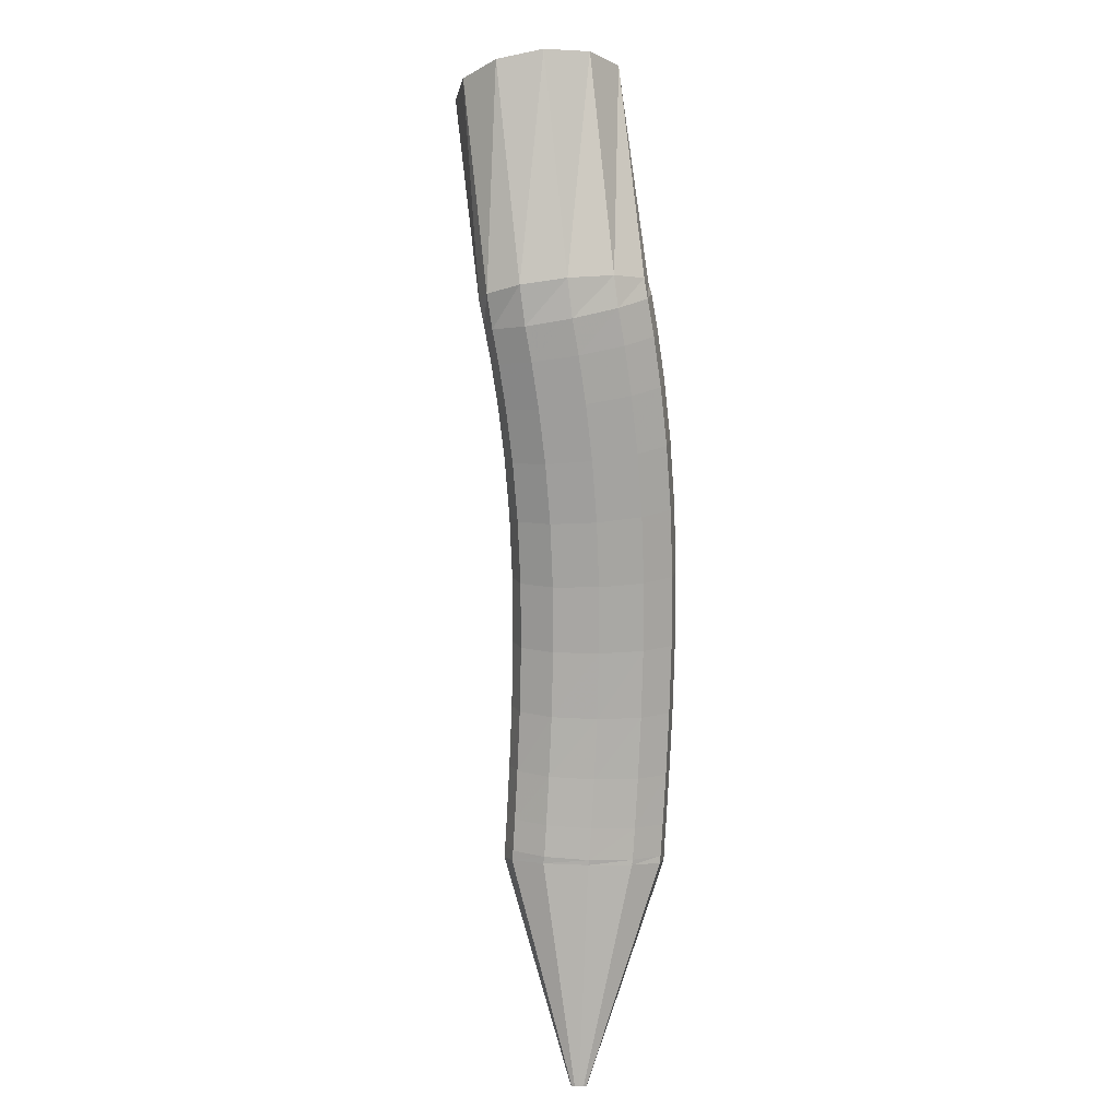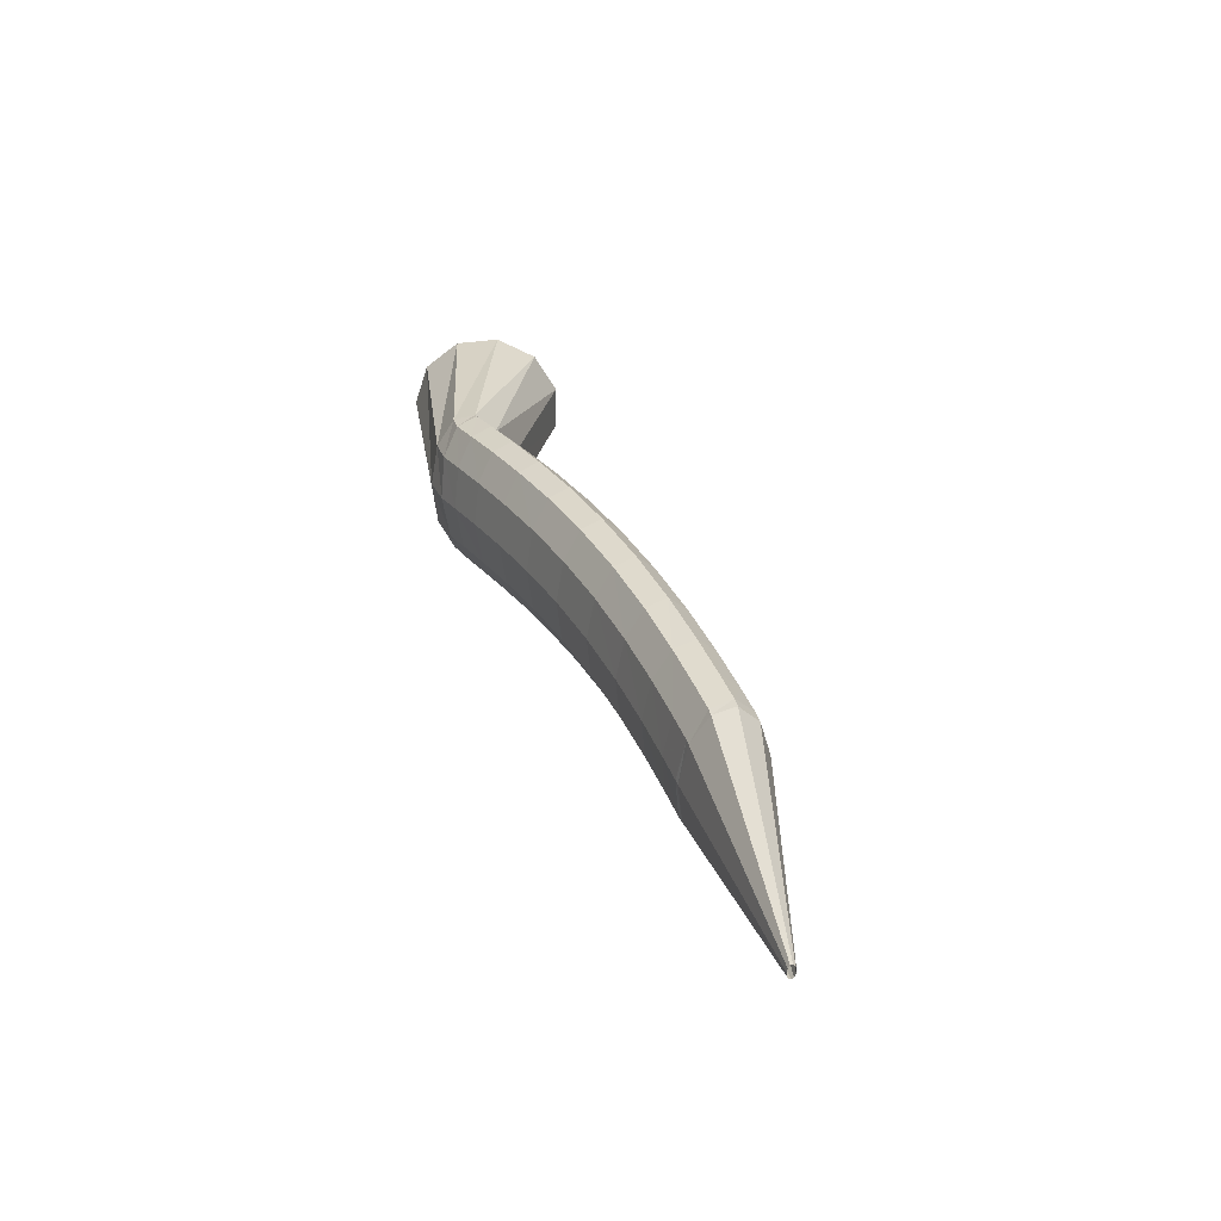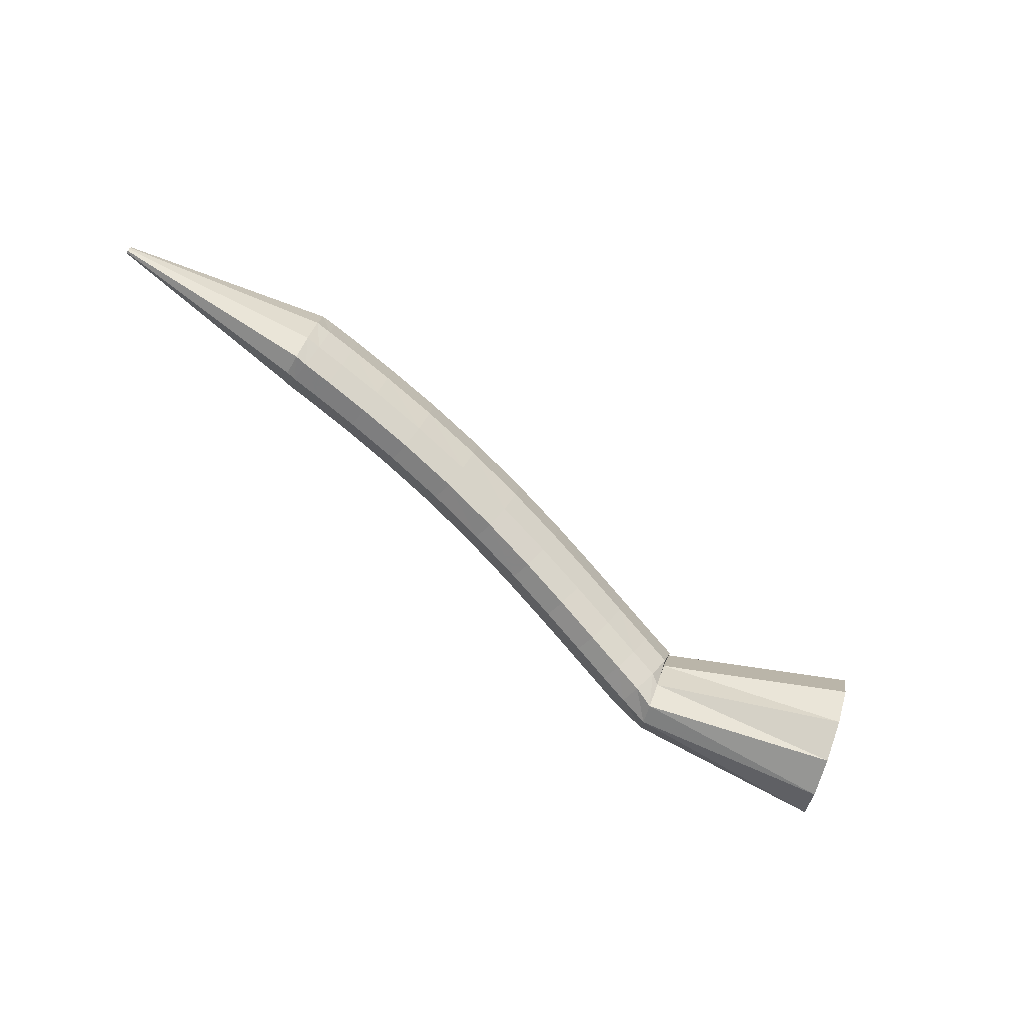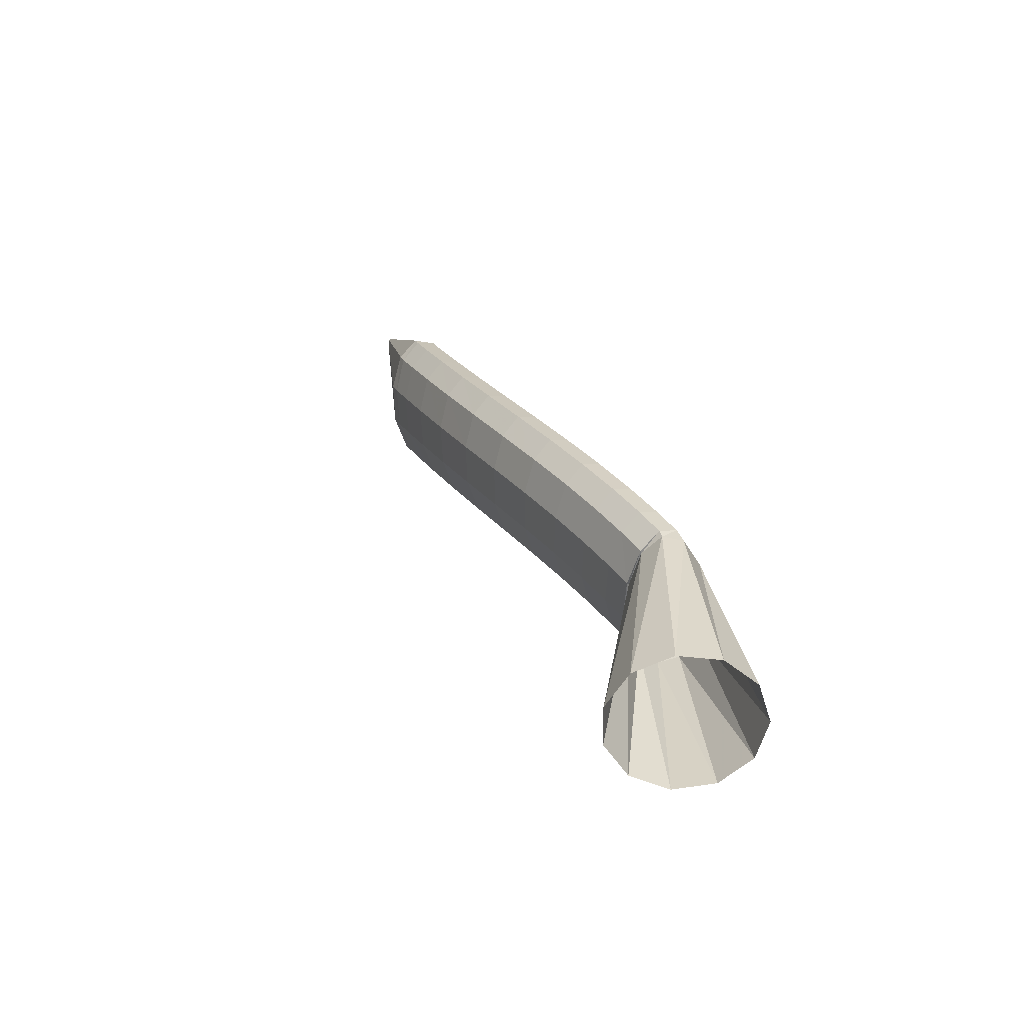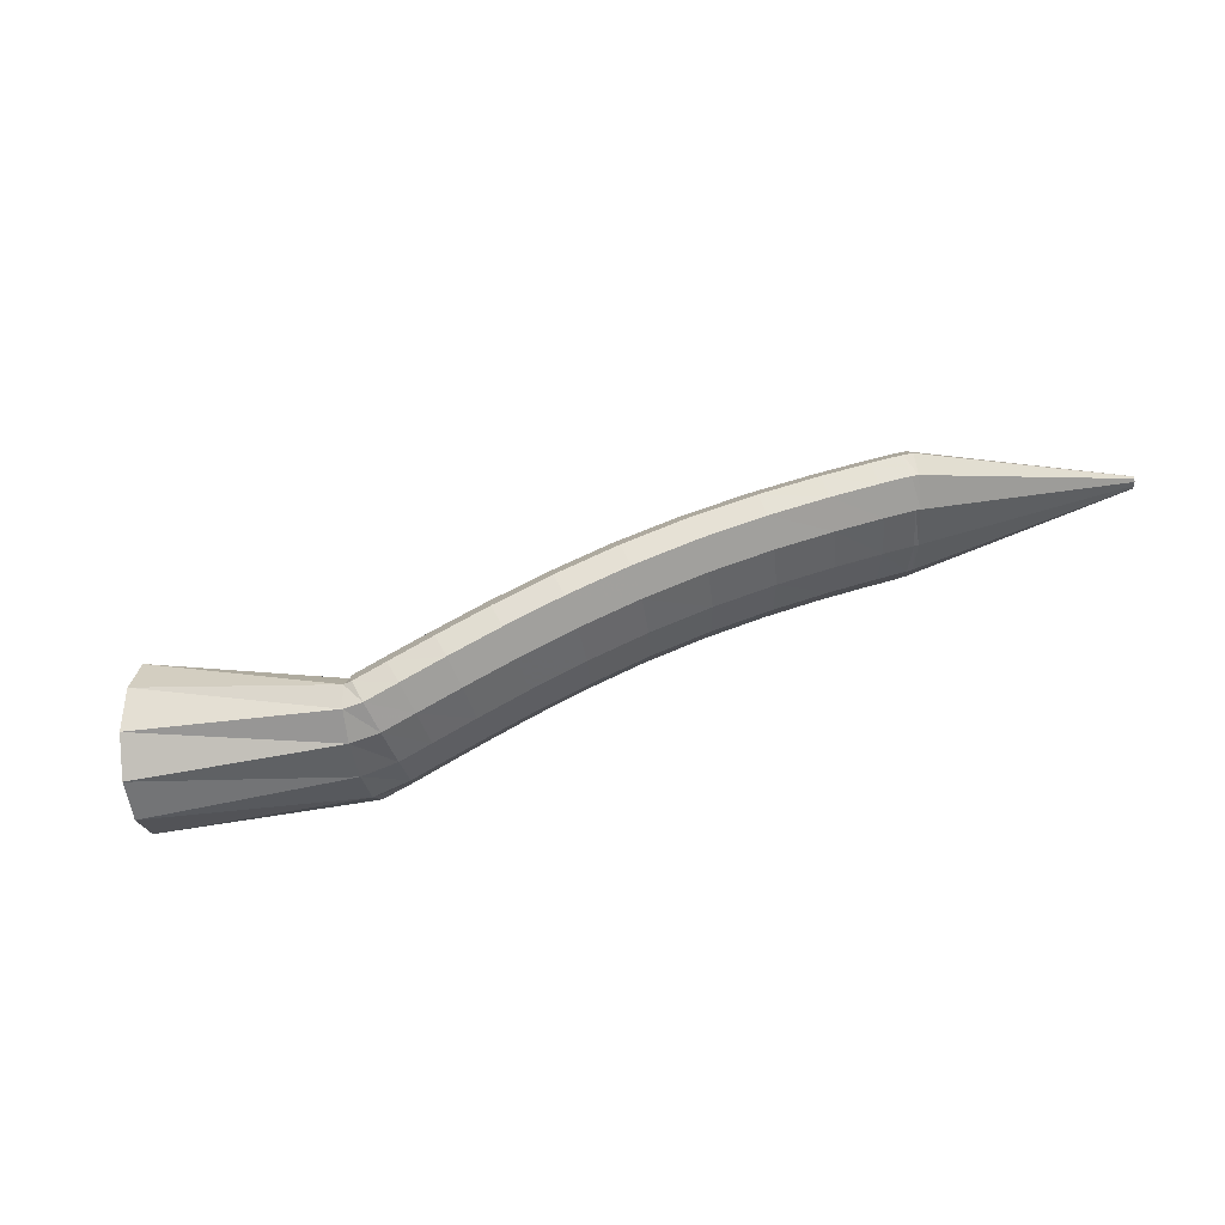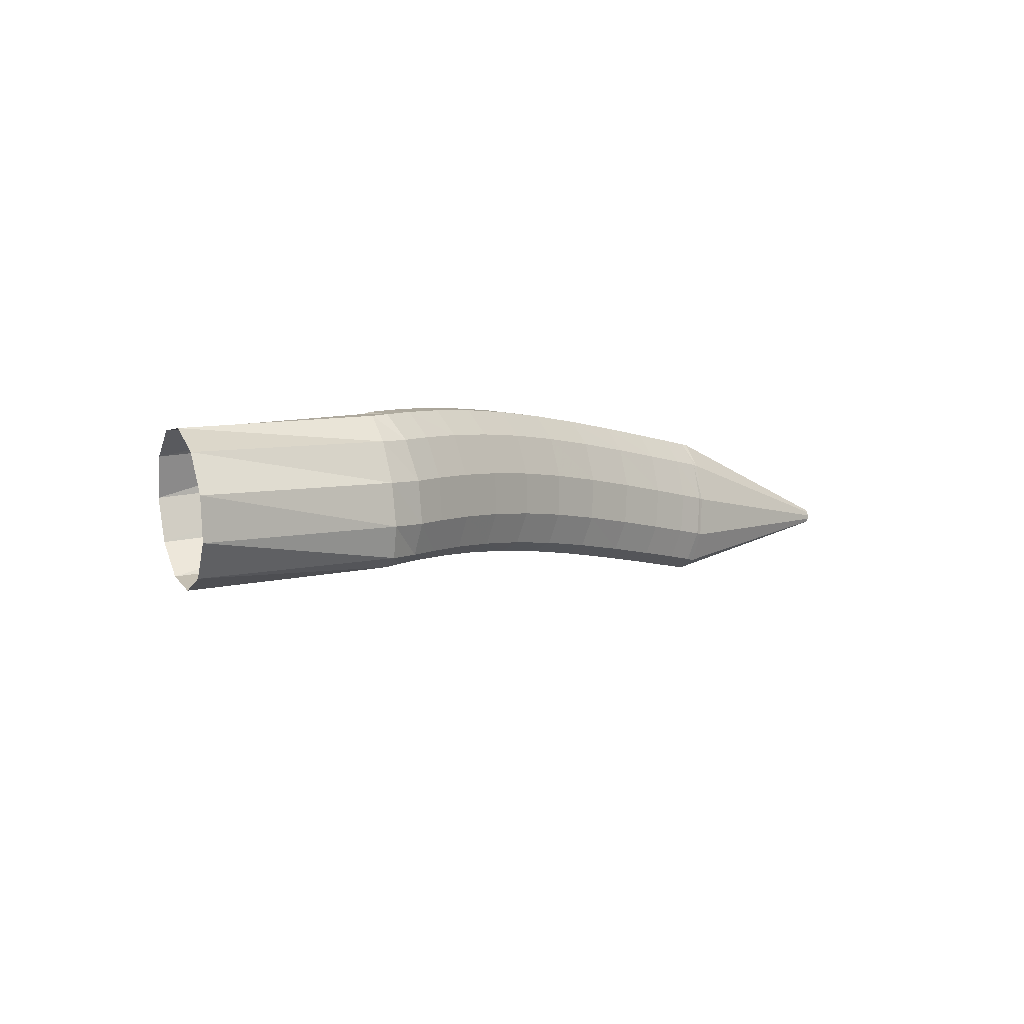
<metadata>
{"format":"obj","ext":"obj","renderer":"f3d","projection":"perspective","resolution":1024,"background":"white","views":[{"elev":-57.4,"azim":87.0,"up":"+Z"},{"elev":38.0,"azim":-133.5,"up":"+Y"},{"elev":-76.8,"azim":-62.3,"up":"+Y"},{"elev":22.8,"azim":43.2,"up":"+Y"},{"elev":53.0,"azim":137.9,"up":"+Y"},{"elev":-8.0,"azim":110.4,"up":"+Y"}]}
</metadata>
<code>
g tube1
v 152.1 153.6 166.4
v 151.3 150.9 166.6
v 149.6 149.1 167.8
v 147.6 148.6 169.7
v 145.8 149.7 171.6
v 145 152 173
v 145.2 154.8 173.3
v 146.5 157.2 172.6
v 148.5 158.4 170.9
v 150.4 158 169
v 151.8 156.3 167.2
v 152.1 153.6 166.4
v 141.5 155.5 159
v 140.9 152.8 158.9
v 140 151 159.5
v 139 150.6 160.4
v 138.2 151.7 161.5
v 137.9 154 162.4
v 138.2 156.8 162.7
v 139 159.1 162.5
v 140 160.3 161.7
v 140.9 160 160.6
v 141.4 158.2 159.6
v 141.5 155.5 159
v 139.4 155.9 158.1
v 138.7 153.2 158.1
v 138 151.4 158.9
v 137.5 150.9 160.2
v 137.4 152 161.6
v 137.7 154.2 162.6
v 138.3 156.9 163
v 139 159.3 162.5
v 139.5 160.5 161.5
v 139.9 160.2 160.1
v 139.8 158.5 158.8
v 139.4 155.9 158.1
v 137.3 156.4 157.5
v 136.7 153.7 157.6
v 136.1 151.8 158.4
v 135.6 151.4 159.7
v 135.5 152.4 161.1
v 135.7 154.7 162.1
v 136.3 157.4 162.4
v 136.9 159.8 162
v 137.4 161 160.9
v 137.7 160.7 159.5
v 137.7 159 158.3
v 137.3 156.4 157.5
v 134.6 156.9 156.8
v 134 154.3 156.9
v 133.5 152.4 157.7
v 133.1 151.9 159
v 132.9 152.9 160.4
v 133.1 155.2 161.4
v 133.5 158 161.7
v 134.1 160.4 161.3
v 134.6 161.6 160.1
v 134.9 161.3 158.8
v 134.9 159.6 157.5
v 134.6 156.9 156.8
v 131.3 157.5 156
v 130.9 154.8 156.1
v 130.4 152.9 157
v 130 152.4 158.3
v 129.8 153.5 159.6
v 129.9 155.8 160.6
v 130.2 158.5 160.9
v 130.7 160.9 160.4
v 131.2 162.2 159.3
v 131.5 161.9 157.9
v 131.5 160.1 156.7
v 131.3 157.5 156
v 127.7 158 155.1
v 127.4 155.3 155.2
v 126.9 153.4 156.1
v 126.5 152.9 157.4
v 126.3 153.9 158.7
v 126.3 156.2 159.7
v 126.5 159 159.9
v 126.9 161.4 159.4
v 127.4 162.7 158.3
v 127.7 162.4 156.9
v 127.8 160.6 155.7
v 127.7 158 155.1
v 123.9 158.3 154
v 123.7 155.6 154.2
v 123.3 153.7 155
v 122.8 153.2 156.3
v 122.5 154.3 157.6
v 122.4 156.6 158.6
v 122.6 159.4 158.8
v 122.9 161.8 158.3
v 123.3 163.1 157.2
v 123.7 162.7 155.8
v 123.9 161 154.6
v 123.9 158.3 154
v 120 158.5 152.8
v 119.8 155.8 152.9
v 119.5 153.9 153.8
v 119 153.4 155.1
v 118.6 154.5 156.4
v 118.4 156.8 157.3
v 118.5 159.6 157.5
v 118.7 162 157
v 119.2 163.3 155.8
v 119.6 163 154.5
v 119.9 161.2 153.3
v 120 158.5 152.8
v 116.2 158.6 151.4
v 116.1 155.9 151.6
v 115.7 154 152.5
v 115.2 153.5 153.7
v 114.7 154.6 155
v 114.5 156.9 155.9
v 114.4 159.7 156.1
v 114.7 162.2 155.5
v 115.1 163.4 154.4
v 115.6 163.1 153
v 116 161.3 151.9
v 116.2 158.6 151.4
v 112.7 158.7 150
v 112.6 155.9 150.2
v 112.2 154 151.1
v 111.7 153.5 152.4
v 111.2 154.6 153.6
v 110.9 157 154.5
v 110.8 159.8 154.6
v 111 162.2 154
v 111.5 163.4 152.9
v 112 163.1 151.6
v 112.5 161.3 150.5
v 112.7 158.7 150
v 109.9 158.6 148.8
v 109.8 155.9 149
v 109.4 154 149.9
v 108.9 153.5 151.2
v 108.3 154.6 152.4
v 108 157 153.2
v 107.9 159.8 153.4
v 108.1 162.2 152.8
v 108.6 163.4 151.7
v 109.2 163.1 150.4
v 109.6 161.3 149.3
v 109.9 158.6 148.8
v 108.1 158.6 148
v 108 155.9 148.2
v 107.6 154 149.1
v 107.1 153.5 150.4
v 106.5 154.6 151.6
v 106.1 156.9 152.4
v 106 159.7 152.5
v 106.3 162.2 152
v 106.7 163.4 150.8
v 107.3 163.1 149.6
v 107.8 161.3 148.5
v 108.1 158.6 148
v 107.8 158.6 147.9
v 107.6 155.9 148.1
v 107 154 148.9
v 106.3 153.5 150.1
v 105.6 154.6 151.2
v 105.2 157 152
v 105.1 159.8 152.1
v 105.5 162.2 151.6
v 106.2 163.4 150.5
v 106.9 163.1 149.3
v 107.5 161.3 148.4
v 107.8 158.6 147.9
v 94.79 158.7 142.2
v 94.77 158.5 142.3
v 94.71 158.3 142.3
v 94.64 158.2 142.5
v 94.57 158.3 142.6
v 94.53 158.6 142.6
v 94.52 158.8 142.7
v 94.56 159.1 142.6
v 94.63 159.2 142.5
v 94.71 159.2 142.4
v 94.77 159 142.3
v 94.79 158.7 142.2
f 1 2 14
f 14 13 1
f 2 3 15
f 15 14 2
f 3 4 16
f 16 15 3
f 4 5 17
f 17 16 4
f 5 6 18
f 18 17 5
f 6 7 19
f 19 18 6
f 7 8 20
f 20 19 7
f 8 9 21
f 21 20 8
f 9 10 22
f 22 21 9
f 10 11 23
f 23 22 10
f 11 12 24
f 24 23 11
f 13 14 26
f 26 25 13
f 14 15 27
f 27 26 14
f 15 16 28
f 28 27 15
f 16 17 29
f 29 28 16
f 17 18 30
f 30 29 17
f 18 19 31
f 31 30 18
f 19 20 32
f 32 31 19
f 20 21 33
f 33 32 20
f 21 22 34
f 34 33 21
f 22 23 35
f 35 34 22
f 23 24 36
f 36 35 23
f 25 26 38
f 38 37 25
f 26 27 39
f 39 38 26
f 27 28 40
f 40 39 27
f 28 29 41
f 41 40 28
f 29 30 42
f 42 41 29
f 30 31 43
f 43 42 30
f 31 32 44
f 44 43 31
f 32 33 45
f 45 44 32
f 33 34 46
f 46 45 33
f 34 35 47
f 47 46 34
f 35 36 48
f 48 47 35
f 37 38 50
f 50 49 37
f 38 39 51
f 51 50 38
f 39 40 52
f 52 51 39
f 40 41 53
f 53 52 40
f 41 42 54
f 54 53 41
f 42 43 55
f 55 54 42
f 43 44 56
f 56 55 43
f 44 45 57
f 57 56 44
f 45 46 58
f 58 57 45
f 46 47 59
f 59 58 46
f 47 48 60
f 60 59 47
f 49 50 62
f 62 61 49
f 50 51 63
f 63 62 50
f 51 52 64
f 64 63 51
f 52 53 65
f 65 64 52
f 53 54 66
f 66 65 53
f 54 55 67
f 67 66 54
f 55 56 68
f 68 67 55
f 56 57 69
f 69 68 56
f 57 58 70
f 70 69 57
f 58 59 71
f 71 70 58
f 59 60 72
f 72 71 59
f 61 62 74
f 74 73 61
f 62 63 75
f 75 74 62
f 63 64 76
f 76 75 63
f 64 65 77
f 77 76 64
f 65 66 78
f 78 77 65
f 66 67 79
f 79 78 66
f 67 68 80
f 80 79 67
f 68 69 81
f 81 80 68
f 69 70 82
f 82 81 69
f 70 71 83
f 83 82 70
f 71 72 84
f 84 83 71
f 73 74 86
f 86 85 73
f 74 75 87
f 87 86 74
f 75 76 88
f 88 87 75
f 76 77 89
f 89 88 76
f 77 78 90
f 90 89 77
f 78 79 91
f 91 90 78
f 79 80 92
f 92 91 79
f 80 81 93
f 93 92 80
f 81 82 94
f 94 93 81
f 82 83 95
f 95 94 82
f 83 84 96
f 96 95 83
f 85 86 98
f 98 97 85
f 86 87 99
f 99 98 86
f 87 88 100
f 100 99 87
f 88 89 101
f 101 100 88
f 89 90 102
f 102 101 89
f 90 91 103
f 103 102 90
f 91 92 104
f 104 103 91
f 92 93 105
f 105 104 92
f 93 94 106
f 106 105 93
f 94 95 107
f 107 106 94
f 95 96 108
f 108 107 95
f 97 98 110
f 110 109 97
f 98 99 111
f 111 110 98
f 99 100 112
f 112 111 99
f 100 101 113
f 113 112 100
f 101 102 114
f 114 113 101
f 102 103 115
f 115 114 102
f 103 104 116
f 116 115 103
f 104 105 117
f 117 116 104
f 105 106 118
f 118 117 105
f 106 107 119
f 119 118 106
f 107 108 120
f 120 119 107
f 109 110 122
f 122 121 109
f 110 111 123
f 123 122 110
f 111 112 124
f 124 123 111
f 112 113 125
f 125 124 112
f 113 114 126
f 126 125 113
f 114 115 127
f 127 126 114
f 115 116 128
f 128 127 115
f 116 117 129
f 129 128 116
f 117 118 130
f 130 129 117
f 118 119 131
f 131 130 118
f 119 120 132
f 132 131 119
f 121 122 134
f 134 133 121
f 122 123 135
f 135 134 122
f 123 124 136
f 136 135 123
f 124 125 137
f 137 136 124
f 125 126 138
f 138 137 125
f 126 127 139
f 139 138 126
f 127 128 140
f 140 139 127
f 128 129 141
f 141 140 128
f 129 130 142
f 142 141 129
f 130 131 143
f 143 142 130
f 131 132 144
f 144 143 131
f 133 134 146
f 146 145 133
f 134 135 147
f 147 146 134
f 135 136 148
f 148 147 135
f 136 137 149
f 149 148 136
f 137 138 150
f 150 149 137
f 138 139 151
f 151 150 138
f 139 140 152
f 152 151 139
f 140 141 153
f 153 152 140
f 141 142 154
f 154 153 141
f 142 143 155
f 155 154 142
f 143 144 156
f 156 155 143
f 145 146 158
f 158 157 145
f 146 147 159
f 159 158 146
f 147 148 160
f 160 159 147
f 148 149 161
f 161 160 148
f 149 150 162
f 162 161 149
f 150 151 163
f 163 162 150
f 151 152 164
f 164 163 151
f 152 153 165
f 165 164 152
f 153 154 166
f 166 165 153
f 154 155 167
f 167 166 154
f 155 156 168
f 168 167 155
f 157 158 170
f 170 169 157
f 158 159 171
f 171 170 158
f 159 160 172
f 172 171 159
f 160 161 173
f 173 172 160
f 161 162 174
f 174 173 161
f 162 163 175
f 175 174 162
f 163 164 176
f 176 175 163
f 164 165 177
f 177 176 164
f 165 166 178
f 178 177 165
f 166 167 179
f 179 178 166
f 167 168 180
f 180 179 167

</code>
